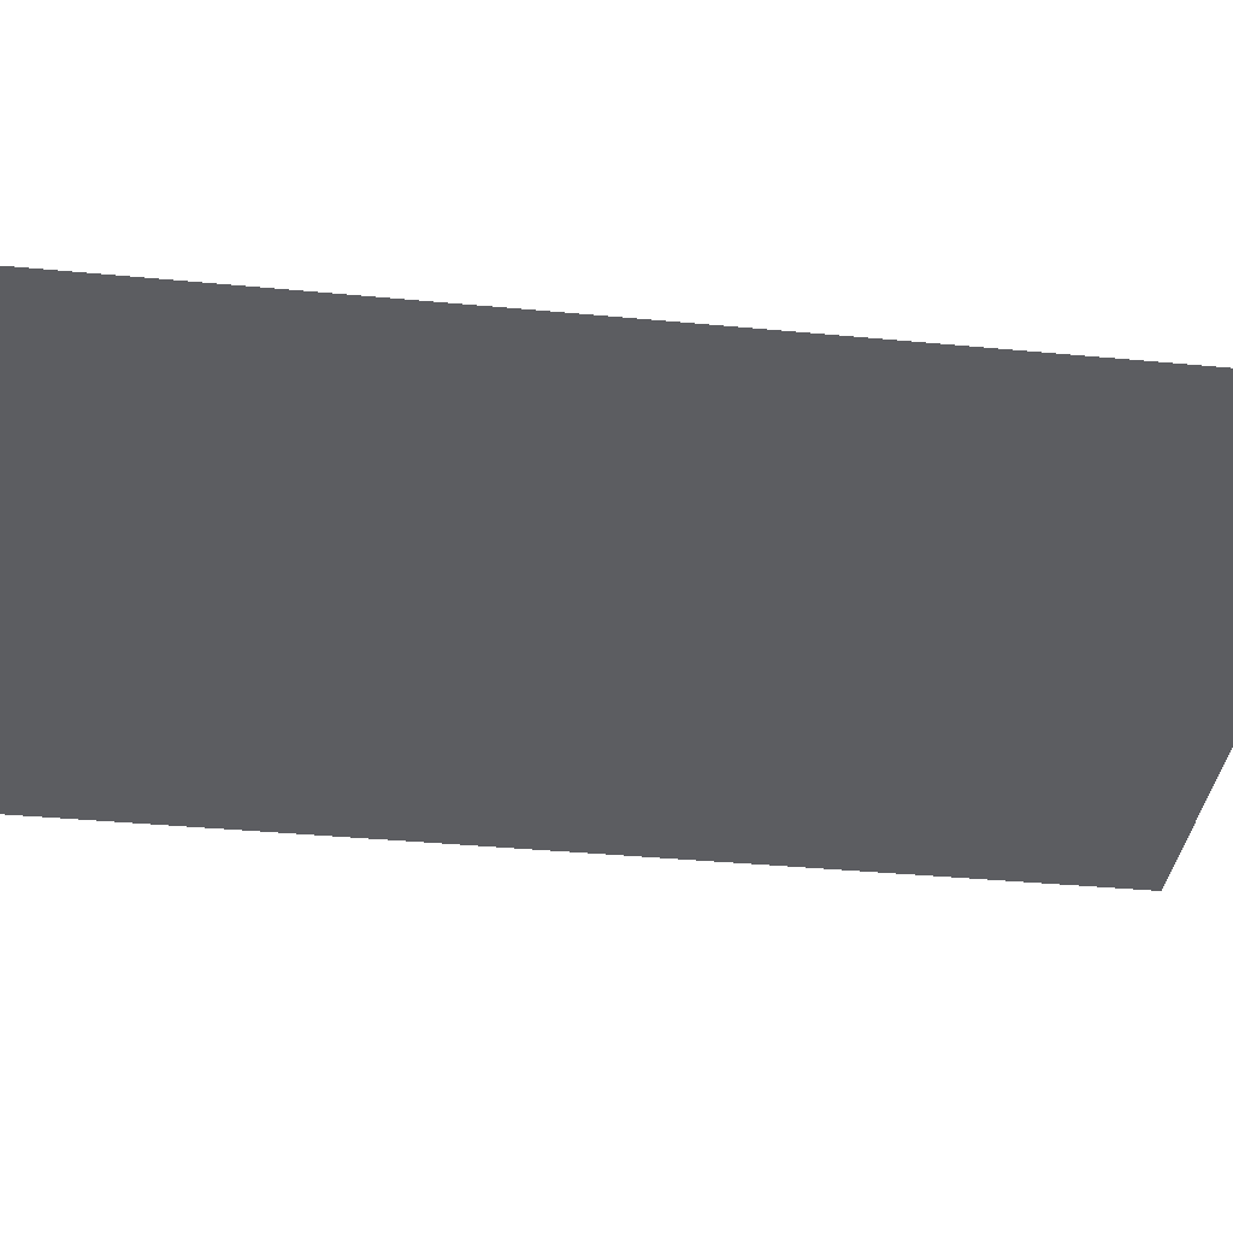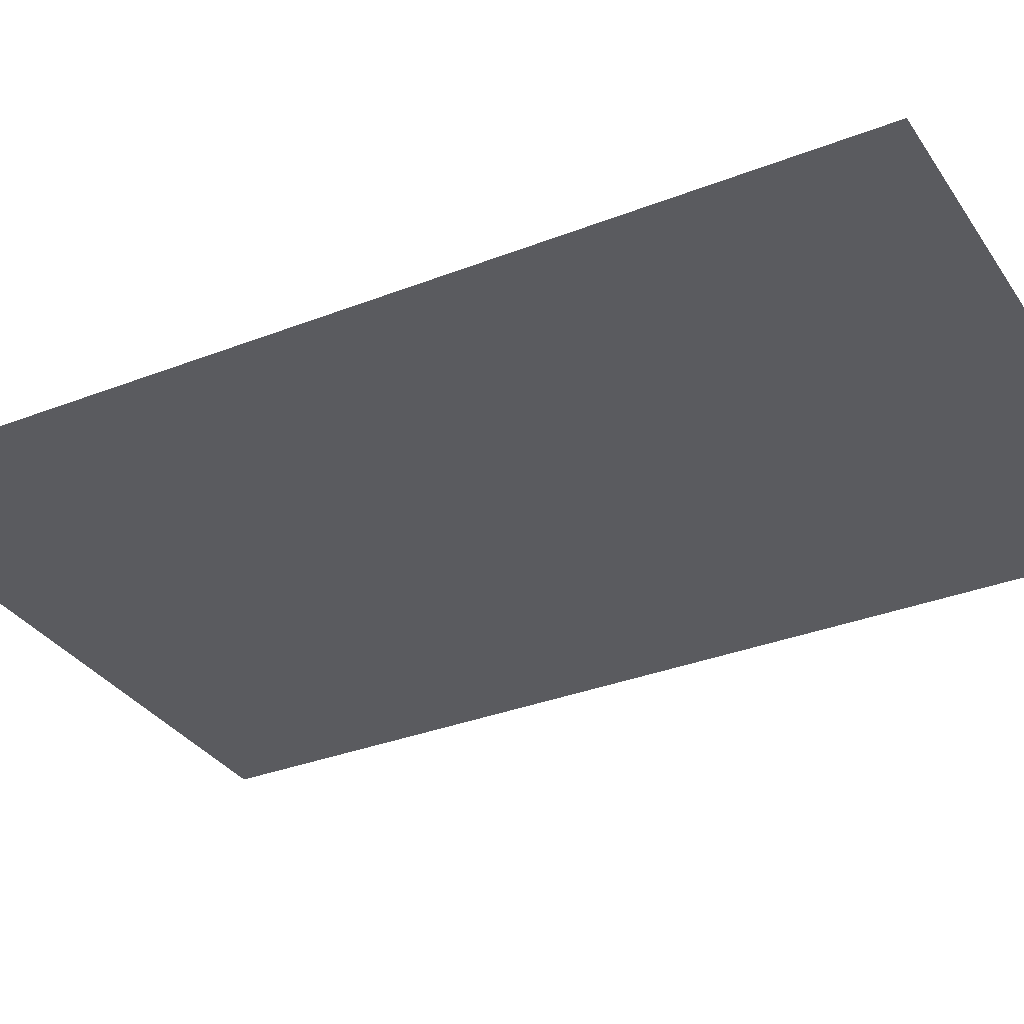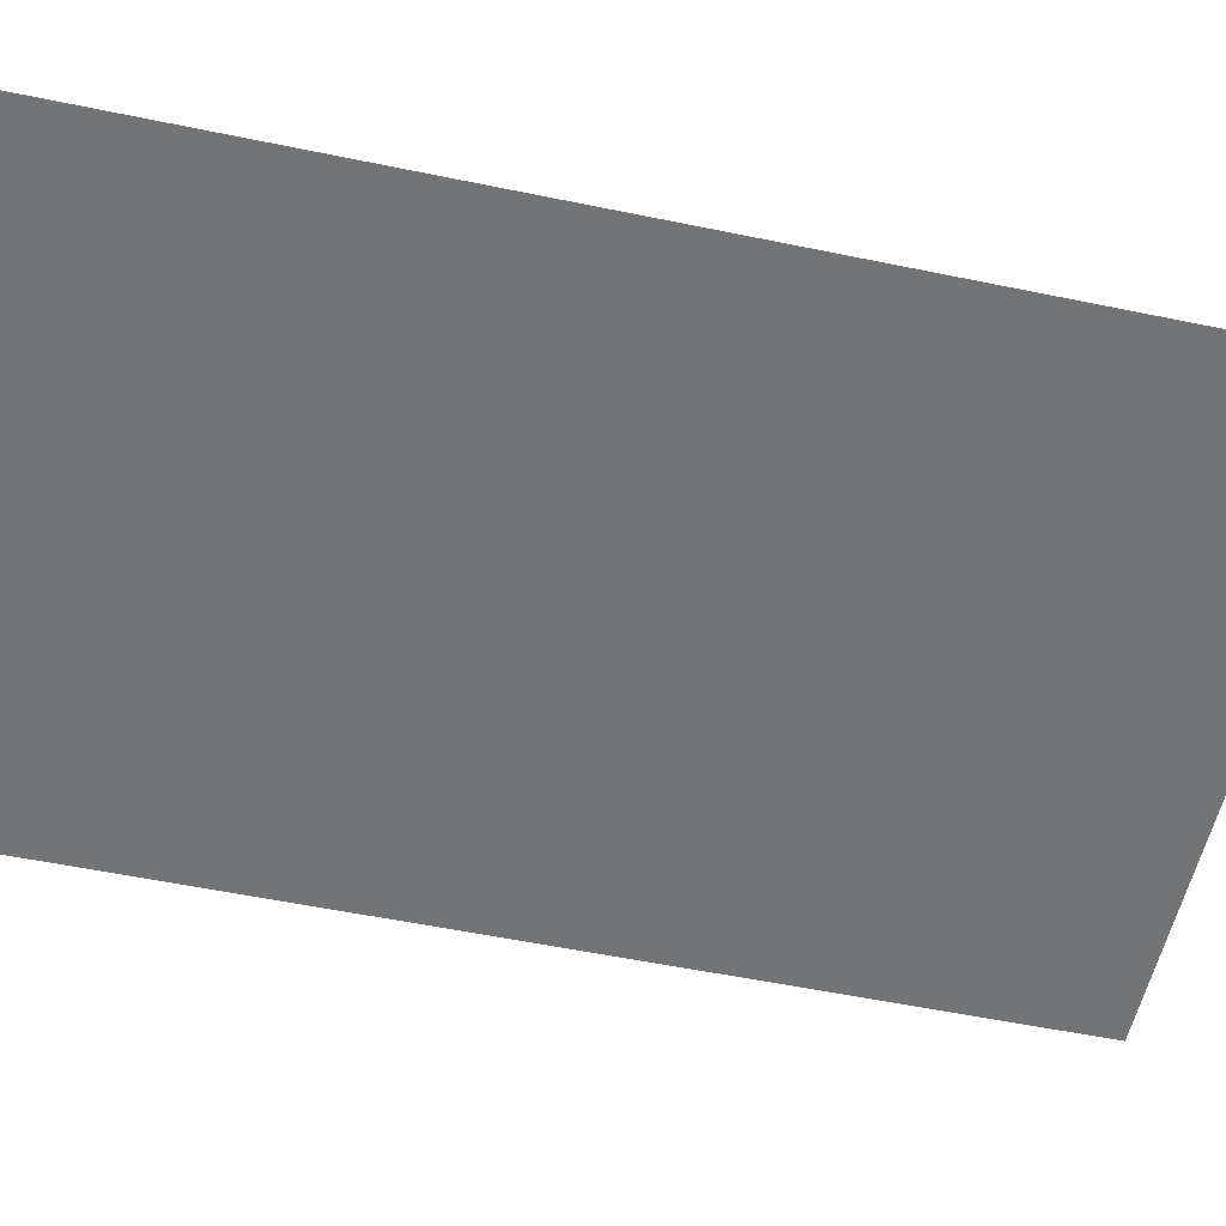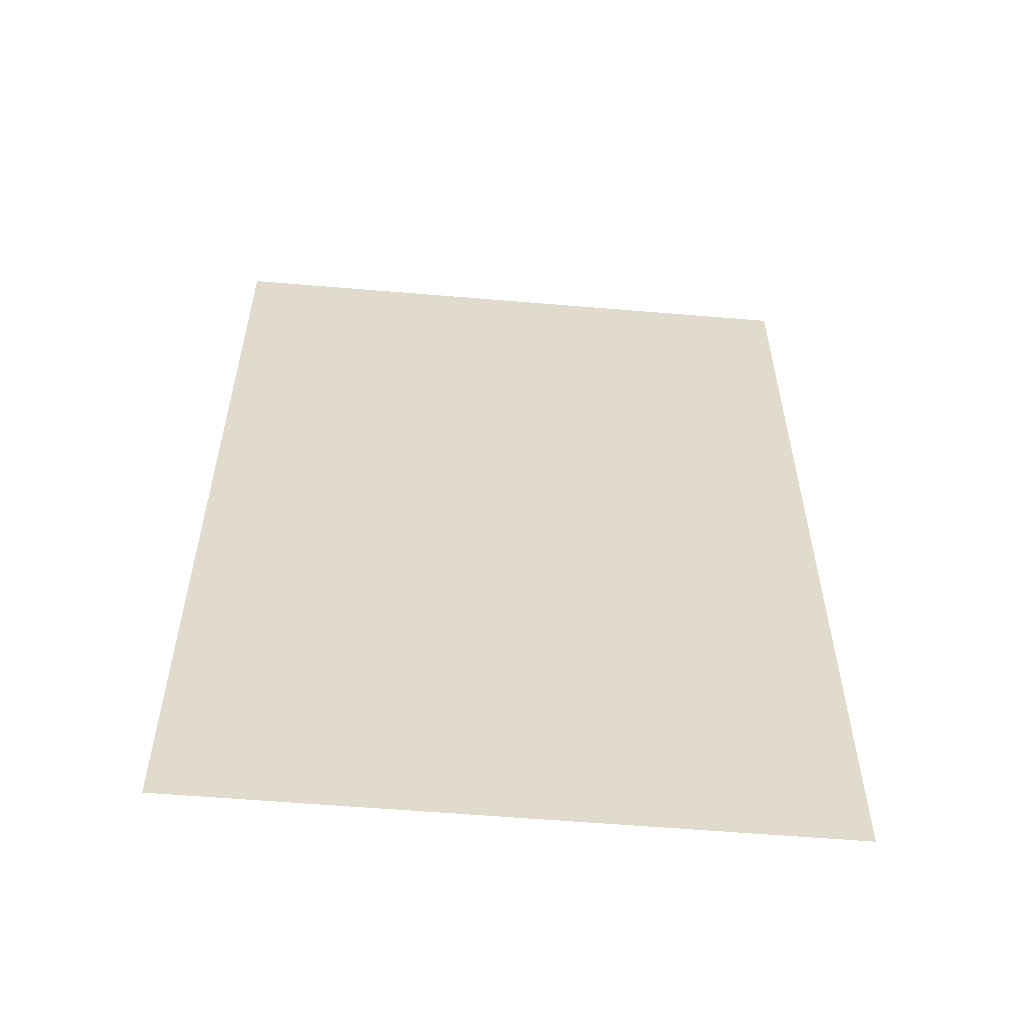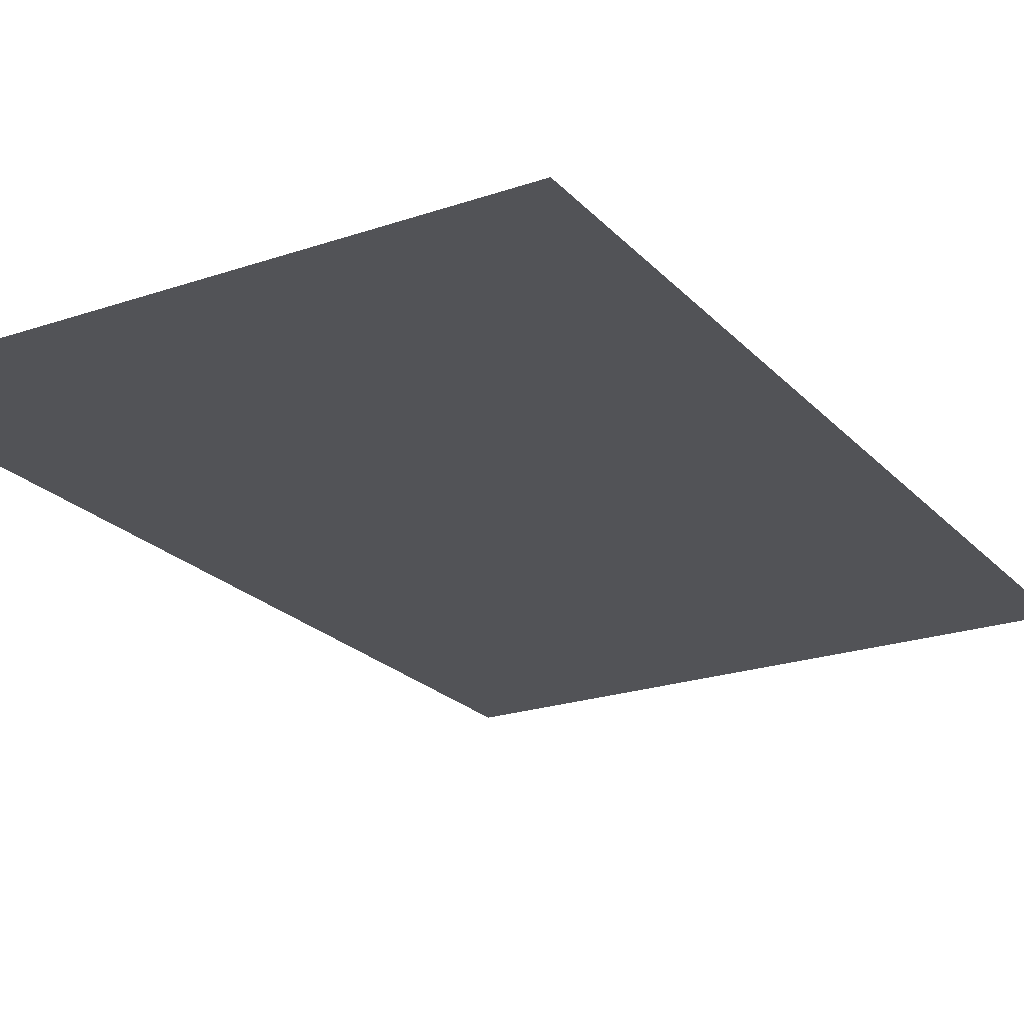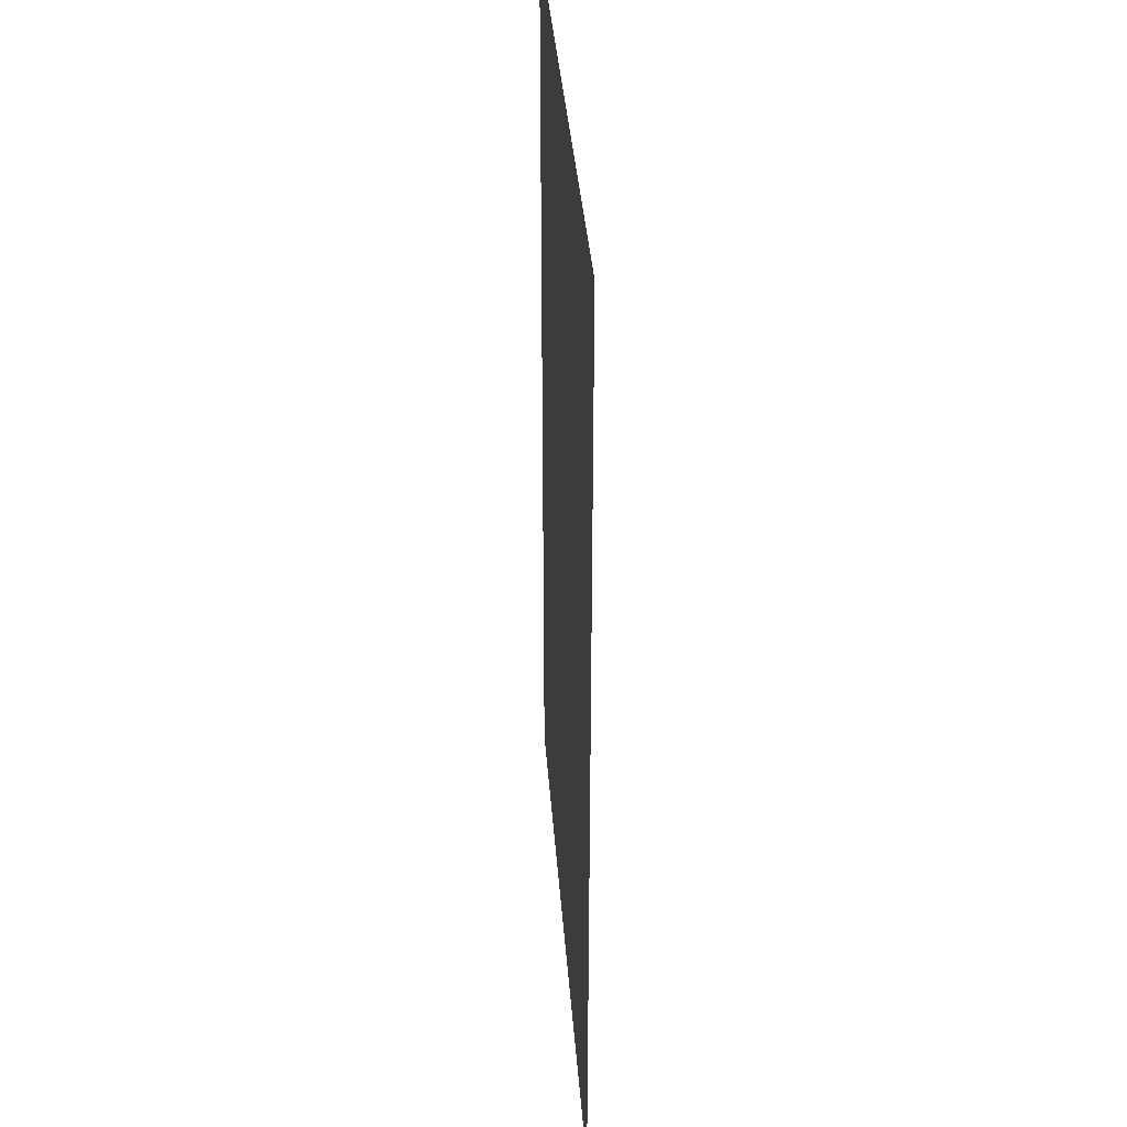
<metadata>
{"format":"obj","ext":"obj","renderer":"f3d","projection":"perspective","resolution":1024,"background":"white","views":[{"elev":-36.9,"azim":83.0,"up":"+Z"},{"elev":-32.8,"azim":118.5,"up":"+Z"},{"elev":-56.1,"azim":77.8,"up":"+Z"},{"elev":-57.4,"azim":175.0,"up":"+Y"},{"elev":-22.4,"azim":-149.5,"up":"+Z"},{"elev":36.3,"azim":-94.1,"up":"+Y"}]}
</metadata>
<code>
o p_p1_seg44_
v -9.632 -14.82 0
v 9.632 -14.82 0
v 9.632 14.82 0
v -9.632 14.82 0
f 3 2 1
f 4 3 1

</code>
